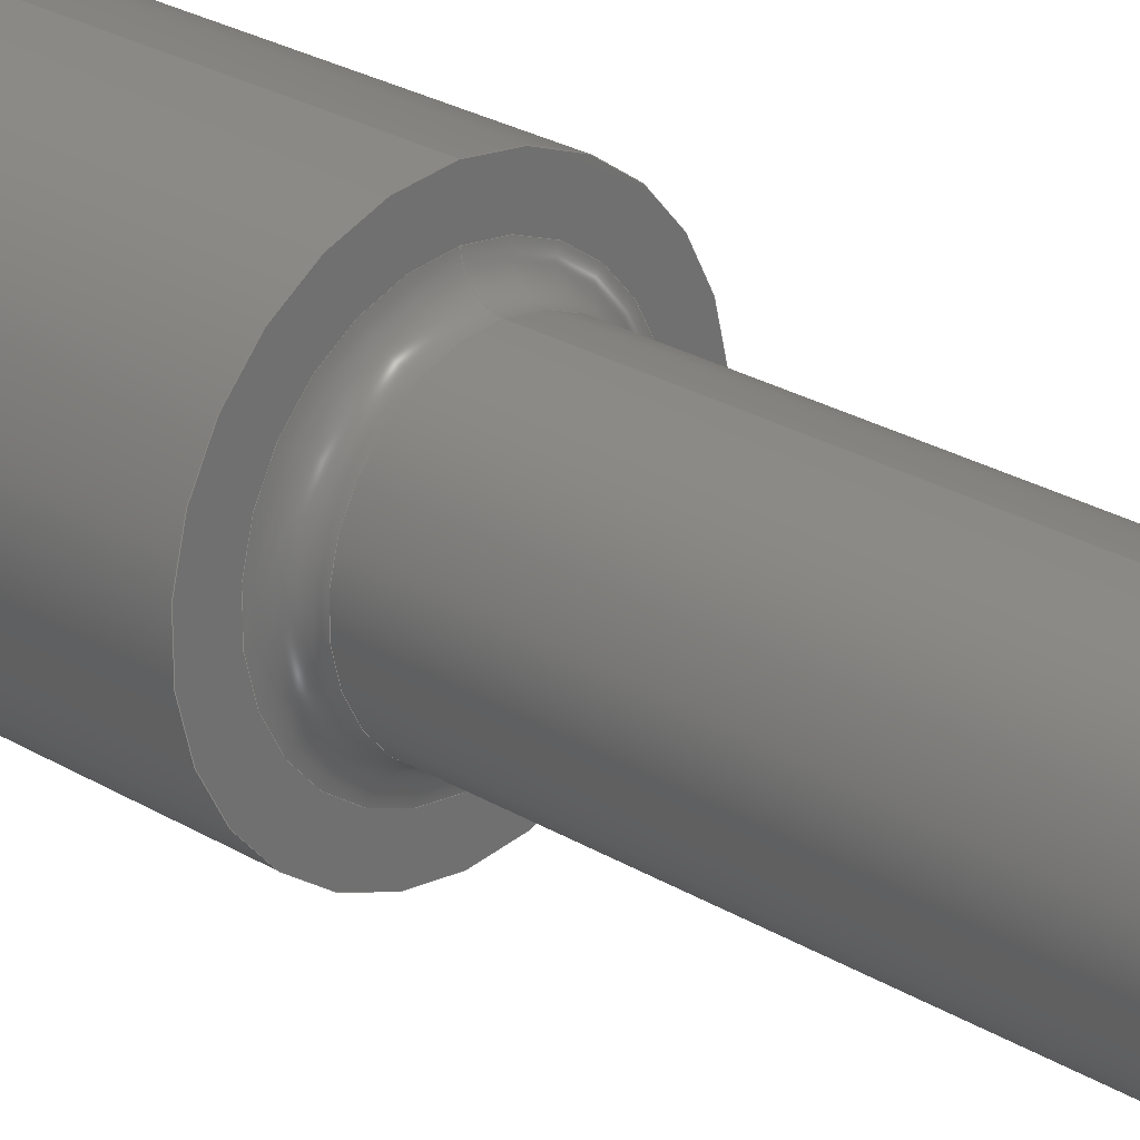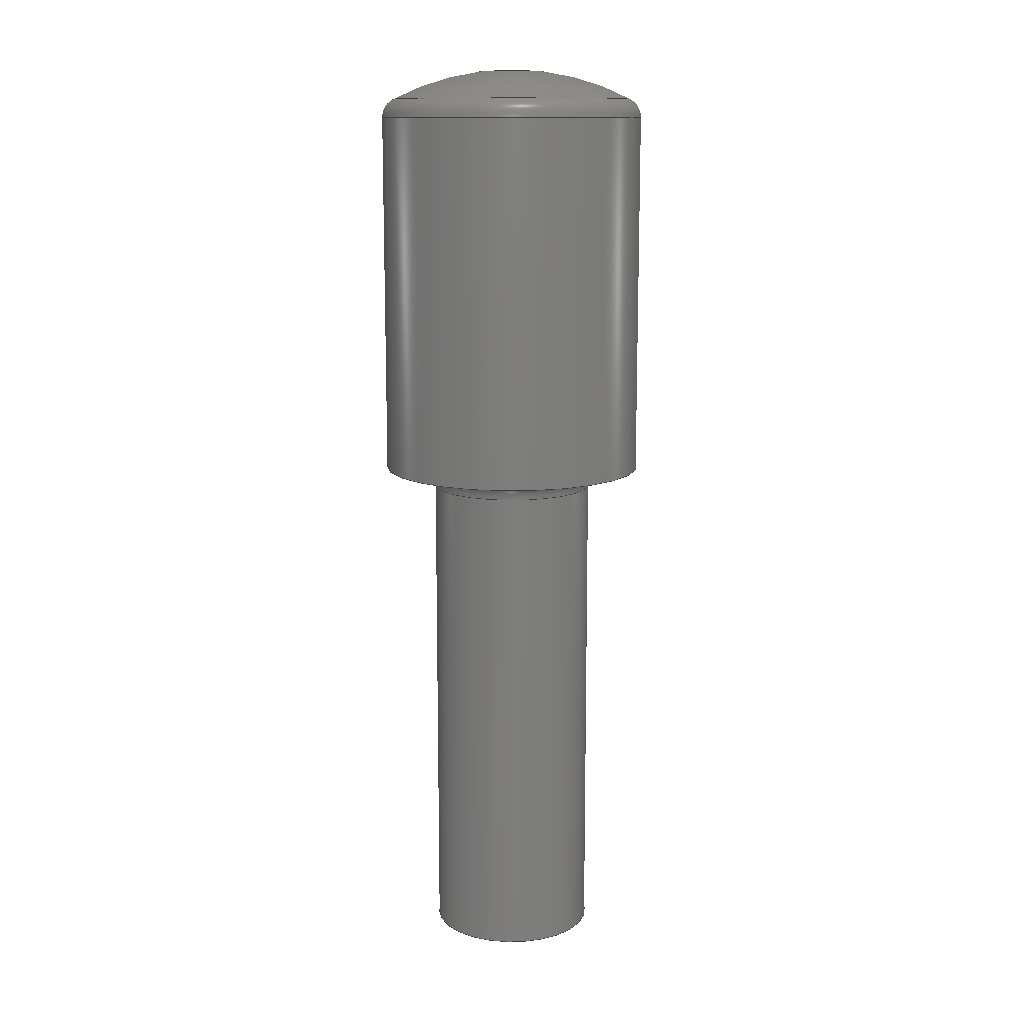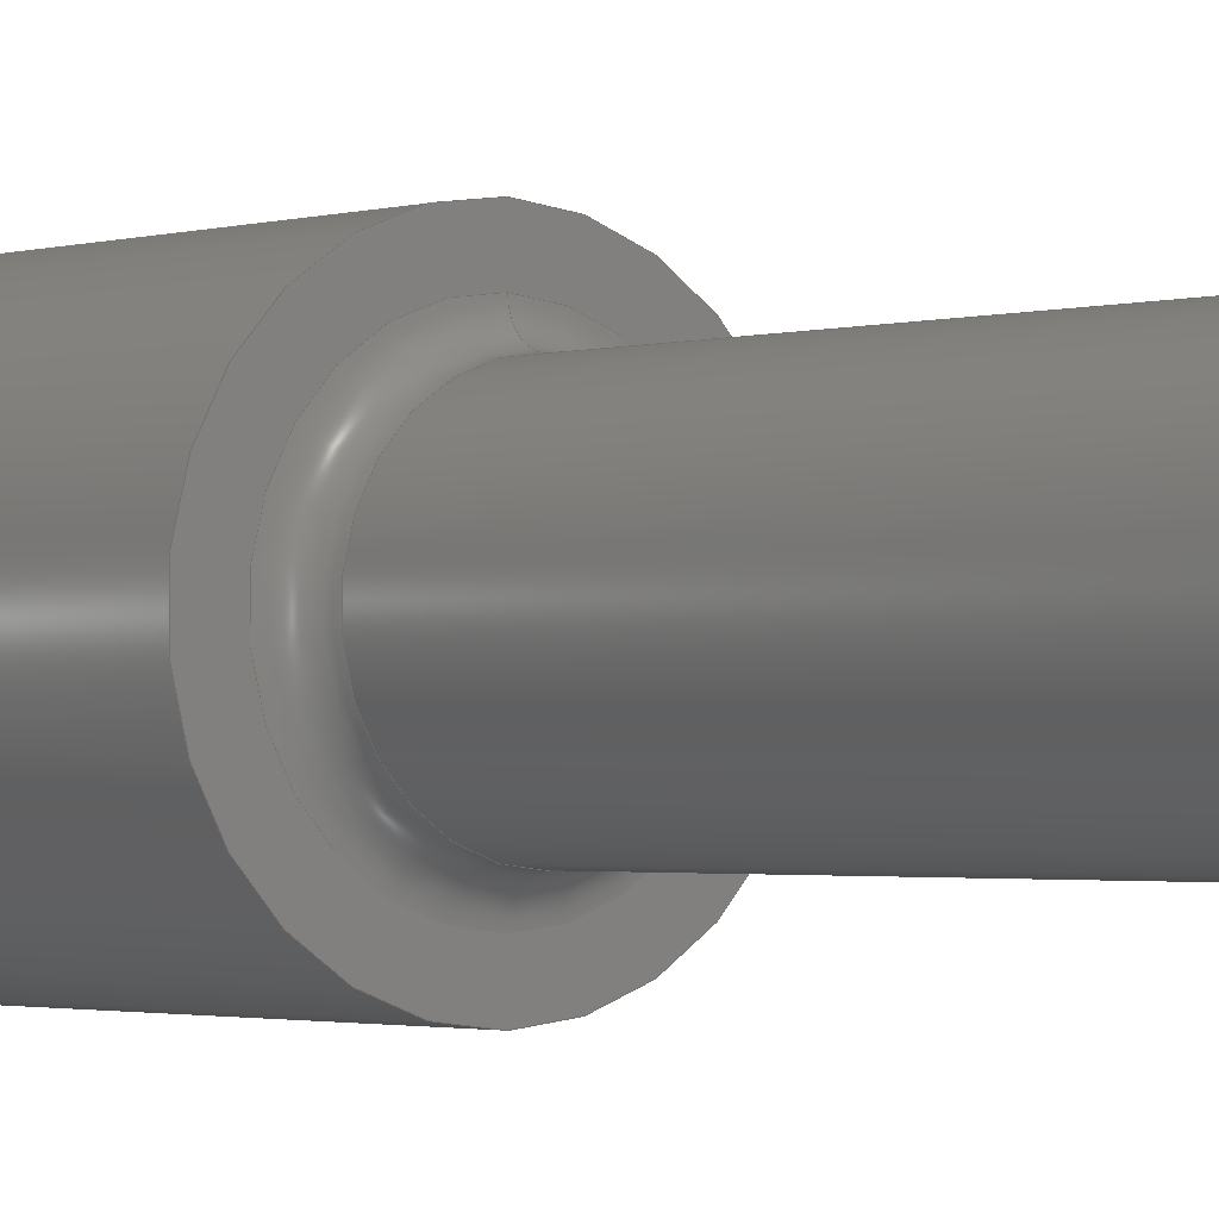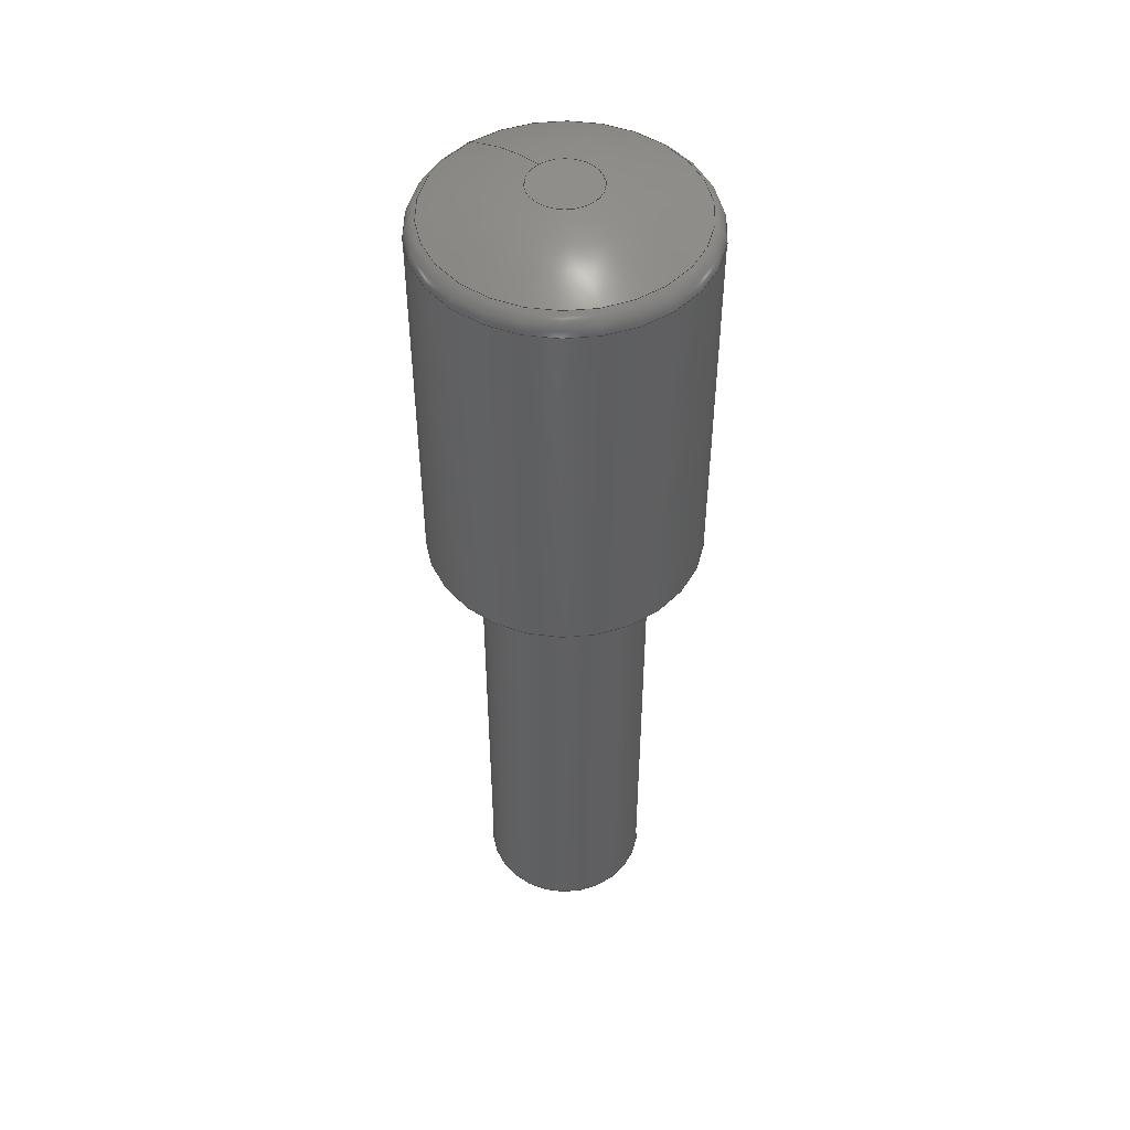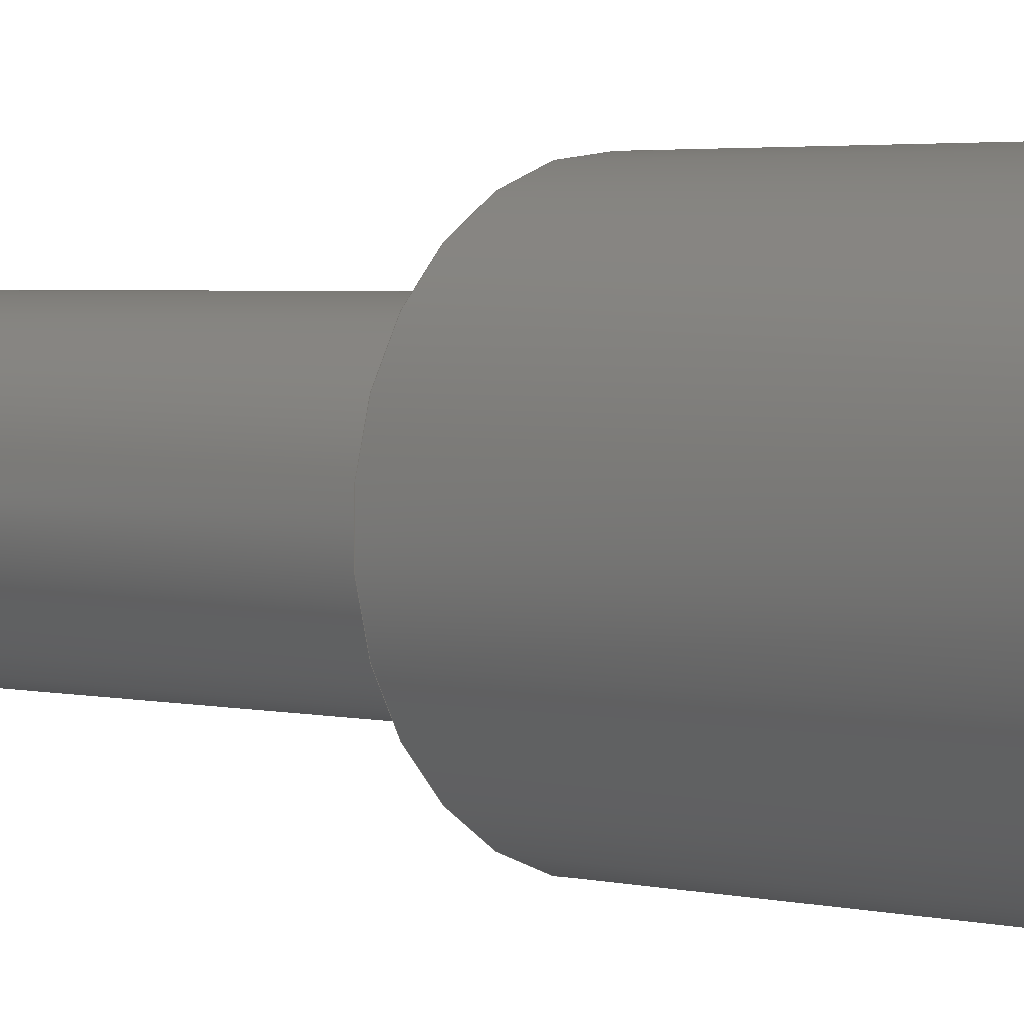
<metadata>
{"format":"step","ext":"stp","renderer":"f3d","projection":"perspective","resolution":1024,"background":"white","views":[{"elev":25.3,"azim":-45.6,"up":"+Z"},{"elev":12.4,"azim":156.4,"up":"+Y"},{"elev":-1.6,"azim":-39.6,"up":"+Z"},{"elev":48.5,"azim":139.6,"up":"+Y"},{"elev":2.6,"azim":133.8,"up":"+Z"}]}
</metadata>
<code>
ISO-10303-21;
DATA;
#1 = MECHANICAL_DESIGN_GEOMETRIC_PRESENTATION_REPRESENTATION( ' ', ( #7, #8, #9, #10, #11, #12, #13, #14 ), #6 );
#2 = PRODUCT_DEFINITION_CONTEXT( '', #15, 'design' );
#3 = APPLICATION_PROTOCOL_DEFINITION( 'international standard', 'automotive_design', 2001, #15 );
#4 = PRODUCT_CATEGORY_RELATIONSHIP( 'NONE', 'NONE', #16, #17 );
#5 = SHAPE_DEFINITION_REPRESENTATION( #18, #19 );
#6 =  ( GEOMETRIC_REPRESENTATION_CONTEXT( 3 )GLOBAL_UNCERTAINTY_ASSIGNED_CONTEXT( ( #20 ) )GLOBAL_UNIT_ASSIGNED_CONTEXT( ( #21, #22, #23 ) )REPRESENTATION_CONTEXT( 'NONE', 'WORKSPACE' ) );
#7 = STYLED_ITEM( '', ( #24 ), #25 );
#8 = STYLED_ITEM( '', ( #26 ), #27 );
#9 = STYLED_ITEM( '', ( #28 ), #29 );
#10 = STYLED_ITEM( '', ( #30 ), #31 );
#11 = STYLED_ITEM( '', ( #32 ), #33 );
#12 = STYLED_ITEM( '', ( #34 ), #35 );
#13 = STYLED_ITEM( '', ( #36 ), #37 );
#14 = STYLED_ITEM( '', ( #38 ), #39 );
#15 = APPLICATION_CONTEXT( 'core data for automotive mechanical design processes' );
#16 = PRODUCT_CATEGORY( 'part', 'NONE' );
#17 = PRODUCT_RELATED_PRODUCT_CATEGORY( 'detail', ' ', ( #40 ) );
#18 = PRODUCT_DEFINITION_SHAPE( 'NONE', 'NONE', #41 );
#19 = ADVANCED_BREP_SHAPE_REPRESENTATION( '_AN15-C08', ( #42, #43 ), #6 );
#20 = UNCERTAINTY_MEASURE_WITH_UNIT( LENGTH_MEASURE( 0.001 ), #21, '', '' );
#21 =  ( CONVERSION_BASED_UNIT( 'MILLIMETRE', #44 )LENGTH_UNIT(  )NAMED_UNIT( #45 ) );
#22 =  ( NAMED_UNIT( #46 )PLANE_ANGLE_UNIT(  )SI_UNIT( $, .RADIAN. ) );
#23 =  ( NAMED_UNIT( #46 )SI_UNIT( $, .STERADIAN. )SOLID_ANGLE_UNIT(  ) );
#24 = PRESENTATION_STYLE_ASSIGNMENT( ( #47 ) );
#25 = ADVANCED_FACE( '', ( #48 ), #49, .F. );
#26 = PRESENTATION_STYLE_ASSIGNMENT( ( #50 ) );
#27 = ADVANCED_FACE( '', ( #51, #52 ), #53, .T. );
#28 = PRESENTATION_STYLE_ASSIGNMENT( ( #54 ) );
#29 = ADVANCED_FACE( '', ( #55 ), #56, .F. );
#30 = PRESENTATION_STYLE_ASSIGNMENT( ( #57 ) );
#31 = ADVANCED_FACE( '', ( #58, #59 ), #60, .F. );
#32 = PRESENTATION_STYLE_ASSIGNMENT( ( #61 ) );
#33 = ADVANCED_FACE( '', ( #62, #63 ), #64, .F. );
#34 = PRESENTATION_STYLE_ASSIGNMENT( ( #65 ) );
#35 = ADVANCED_FACE( '', ( #66, #67 ), #68, .T. );
#36 = PRESENTATION_STYLE_ASSIGNMENT( ( #69 ) );
#37 = ADVANCED_FACE( '', ( #70, #71 ), #72, .T. );
#38 = PRESENTATION_STYLE_ASSIGNMENT( ( #73 ) );
#39 = ADVANCED_FACE( '', ( #74, #75 ), #76, .T. );
#40 = PRODUCT( '_AN15-C08', '_AN15-C08', 'PART-_AN15-C08-DESC', ( #77 ) );
#41 = PRODUCT_DEFINITION( 'NONE', 'NONE', #78, #2 );
#42 = MANIFOLD_SOLID_BREP( '_AN15-C08', #79 );
#43 = AXIS2_PLACEMENT_3D( '', #80, #81, #82 );
#44 = LENGTH_MEASURE_WITH_UNIT( LENGTH_MEASURE( 1 ), #83 );
#45 = DIMENSIONAL_EXPONENTS( 1, 0, 0, 0, 0, 0, 0 );
#46 = DIMENSIONAL_EXPONENTS( 0, 0, 0, 0, 0, 0, 0 );
#47 = SURFACE_STYLE_USAGE( .BOTH., #84 );
#48 = FACE_OUTER_BOUND( '', #85, .T. );
#49 = PLANE( '', #86 );
#50 = SURFACE_STYLE_USAGE( .BOTH., #87 );
#51 = FACE_OUTER_BOUND( '', #88, .T. );
#52 = FACE_OUTER_BOUND( '', #89, .T. );
#53 = TOROIDAL_SURFACE( '', #90, 5.5, 1 );
#54 = SURFACE_STYLE_USAGE( .BOTH., #91 );
#55 = FACE_OUTER_BOUND( '', #92, .T. );
#56 = PLANE( '', #93 );
#57 = SURFACE_STYLE_USAGE( .BOTH., #94 );
#58 = FACE_OUTER_BOUND( '', #95, .T. );
#59 = FACE_OUTER_BOUND( '', #96, .T. );
#60 = TOROIDAL_SURFACE( '', #97, 5, 1 );
#61 = SURFACE_STYLE_USAGE( .BOTH., #98 );
#62 = FACE_OUTER_BOUND( '', #99, .T. );
#63 = FACE_BOUND( '', #100, .T. );
#64 = PLANE( '', #101 );
#65 = SURFACE_STYLE_USAGE( .BOTH., #102 );
#66 = FACE_OUTER_BOUND( '', #103, .T. );
#67 = FACE_OUTER_BOUND( '', #104, .T. );
#68 = CYLINDRICAL_SURFACE( '', #105, 6.5 );
#69 = SURFACE_STYLE_USAGE( .BOTH., #106 );
#70 = FACE_OUTER_BOUND( '', #107, .T. );
#71 = FACE_OUTER_BOUND( '', #108, .T. );
#72 = SPHERICAL_SURFACE( '', #109, 13 );
#73 = SURFACE_STYLE_USAGE( .BOTH., #110 );
#74 = FACE_OUTER_BOUND( '', #111, .T. );
#75 = FACE_OUTER_BOUND( '', #112, .T. );
#76 = CYLINDRICAL_SURFACE( '', #113, 4 );
#77 = PRODUCT_CONTEXT( '', #15, 'mechanical' );
#78 = PRODUCT_DEFINITION_FORMATION_WITH_SPECIFIED_SOURCE( ' ', 'NONE', #40, .NOT_KNOWN. );
#79 = CLOSED_SHELL( '', ( #37, #25, #27, #29, #39, #31, #33, #35 ) );
#80 = CARTESIAN_POINT( '', ( 0, 0, 0 ) );
#81 = DIRECTION( '', ( 0, 0, 1 ) );
#82 = DIRECTION( '', ( 1, 0, 0 ) );
#83 =  ( LENGTH_UNIT(  )NAMED_UNIT( #45 )SI_UNIT( .MILLI., .METRE. ) );
#84 = SURFACE_SIDE_STYLE( '', ( #114 ) );
#85 = EDGE_LOOP( '', ( #115 ) );
#86 = AXIS2_PLACEMENT_3D( '', #116, #117, #118 );
#87 = SURFACE_SIDE_STYLE( '', ( #119 ) );
#88 = EDGE_LOOP( '', ( #120 ) );
#89 = EDGE_LOOP( '', ( #121 ) );
#90 = AXIS2_PLACEMENT_3D( '', #122, #123, #124 );
#91 = SURFACE_SIDE_STYLE( '', ( #125 ) );
#92 = EDGE_LOOP( '', ( #126 ) );
#93 = AXIS2_PLACEMENT_3D( '', #127, #128, #129 );
#94 = SURFACE_SIDE_STYLE( '', ( #130 ) );
#95 = EDGE_LOOP( '', ( #131 ) );
#96 = EDGE_LOOP( '', ( #132 ) );
#97 = AXIS2_PLACEMENT_3D( '', #133, #134, #135 );
#98 = SURFACE_SIDE_STYLE( '', ( #136 ) );
#99 = EDGE_LOOP( '', ( #137 ) );
#100 = EDGE_LOOP( '', ( #138 ) );
#101 = AXIS2_PLACEMENT_3D( '', #139, #140, #141 );
#102 = SURFACE_SIDE_STYLE( '', ( #142 ) );
#103 = EDGE_LOOP( '', ( #143 ) );
#104 = EDGE_LOOP( '', ( #144 ) );
#105 = AXIS2_PLACEMENT_3D( '', #145, #146, #147 );
#106 = SURFACE_SIDE_STYLE( '', ( #148 ) );
#107 = EDGE_LOOP( '', ( #149 ) );
#108 = EDGE_LOOP( '', ( #150 ) );
#109 = AXIS2_PLACEMENT_3D( '', #151, #152, #153 );
#110 = SURFACE_SIDE_STYLE( '', ( #154 ) );
#111 = EDGE_LOOP( '', ( #155 ) );
#112 = EDGE_LOOP( '', ( #156 ) );
#113 = AXIS2_PLACEMENT_3D( '', #157, #158, #159 );
#114 = SURFACE_STYLE_FILL_AREA( #160 );
#115 = ORIENTED_EDGE( '', *, *, #161, .T. );
#116 = CARTESIAN_POINT( '', ( 0, 45, 1.609 ) );
#117 = DIRECTION( '', ( 0, -1, 0 ) );
#118 = DIRECTION( '', ( 0, 0, -1 ) );
#119 = SURFACE_STYLE_FILL_AREA( #162 );
#120 = ORIENTED_EDGE( '', *, *, #163, .T. );
#121 = ORIENTED_EDGE( '', *, *, #164, .F. );
#122 = CARTESIAN_POINT( '', ( 0, 42.77, 0 ) );
#123 = DIRECTION( '', ( -0, 1, 0 ) );
#124 = DIRECTION( '', ( 0, 0, 1 ) );
#125 = SURFACE_STYLE_FILL_AREA( #165 );
#126 = ORIENTED_EDGE( '', *, *, #166, .F. );
#127 = CARTESIAN_POINT( '', ( 0, 0, 0 ) );
#128 = DIRECTION( '', ( -0, 1, 0 ) );
#129 = DIRECTION( '', ( 0, 0, 1 ) );
#130 = SURFACE_STYLE_FILL_AREA( #167 );
#131 = ORIENTED_EDGE( '', *, *, #168, .F. );
#132 = ORIENTED_EDGE( '', *, *, #169, .T. );
#133 = CARTESIAN_POINT( '', ( 0, 24, 0 ) );
#134 = DIRECTION( '', ( -0, 1, 0 ) );
#135 = DIRECTION( '', ( 0, 0, 1 ) );
#136 = SURFACE_STYLE_FILL_AREA( #170 );
#137 = ORIENTED_EDGE( '', *, *, #171, .F. );
#138 = ORIENTED_EDGE( '', *, *, #168, .T. );
#139 = CARTESIAN_POINT( '', ( 0, 25, 5 ) );
#140 = DIRECTION( '', ( -0, 1, 0 ) );
#141 = DIRECTION( '', ( 0, 0, 1 ) );
#142 = SURFACE_STYLE_FILL_AREA( #172 );
#143 = ORIENTED_EDGE( '', *, *, #163, .F. );
#144 = ORIENTED_EDGE( '', *, *, #171, .T. );
#145 = CARTESIAN_POINT( '', ( 0, 45, 0 ) );
#146 = DIRECTION( '', ( 0, -1, -0 ) );
#147 = DIRECTION( '', ( 0, 0, 1 ) );
#148 = SURFACE_STYLE_FILL_AREA( #173 );
#149 = ORIENTED_EDGE( '', *, *, #164, .T. );
#150 = ORIENTED_EDGE( '', *, *, #161, .F. );
#151 = CARTESIAN_POINT( '', ( 0, 32.1, -8.674e-16 ) );
#152 = DIRECTION( '', ( 0, 1, 0 ) );
#153 = DIRECTION( '', ( 0, 0, 1 ) );
#154 = SURFACE_STYLE_FILL_AREA( #174 );
#155 = ORIENTED_EDGE( '', *, *, #169, .F. );
#156 = ORIENTED_EDGE( '', *, *, #166, .T. );
#157 = CARTESIAN_POINT( '', ( 0, 45, 0 ) );
#158 = DIRECTION( '', ( 0, -1, -0 ) );
#159 = DIRECTION( '', ( 0, 0, 1 ) );
#160 = FILL_AREA_STYLE( '', ( #175 ) );
#161 = EDGE_CURVE( '', #176, #176, #177, .T. );
#162 = FILL_AREA_STYLE( '', ( #178 ) );
#163 = EDGE_CURVE( '', #179, #179, #180, .T. );
#164 = EDGE_CURVE( '', #181, #181, #182, .T. );
#165 = FILL_AREA_STYLE( '', ( #183 ) );
#166 = EDGE_CURVE( '', #184, #184, #185, .T. );
#167 = FILL_AREA_STYLE( '', ( #186 ) );
#168 = EDGE_CURVE( '', #187, #187, #188, .T. );
#169 = EDGE_CURVE( '', #189, #189, #190, .T. );
#170 = FILL_AREA_STYLE( '', ( #191 ) );
#171 = EDGE_CURVE( '', #192, #192, #193, .T. );
#172 = FILL_AREA_STYLE( '', ( #194 ) );
#173 = FILL_AREA_STYLE( '', ( #195 ) );
#174 = FILL_AREA_STYLE( '', ( #196 ) );
#175 = FILL_AREA_STYLE_COLOUR( '', #197 );
#176 = VERTEX_POINT( '', #198 );
#177 = CIRCLE( '', #199, 1.609 );
#178 = FILL_AREA_STYLE_COLOUR( '', #200 );
#179 = VERTEX_POINT( '', #201 );
#180 = CIRCLE( '', #202, 6.5 );
#181 = VERTEX_POINT( '', #203 );
#182 = CIRCLE( '', #204, 5.958 );
#183 = FILL_AREA_STYLE_COLOUR( '', #205 );
#184 = VERTEX_POINT( '', #206 );
#185 = CIRCLE( '', #207, 4 );
#186 = FILL_AREA_STYLE_COLOUR( '', #208 );
#187 = VERTEX_POINT( '', #209 );
#188 = CIRCLE( '', #210, 5 );
#189 = VERTEX_POINT( '', #211 );
#190 = CIRCLE( '', #212, 4 );
#191 = FILL_AREA_STYLE_COLOUR( '', #213 );
#192 = VERTEX_POINT( '', #214 );
#193 = CIRCLE( '', #215, 6.5 );
#194 = FILL_AREA_STYLE_COLOUR( '', #216 );
#195 = FILL_AREA_STYLE_COLOUR( '', #217 );
#196 = FILL_AREA_STYLE_COLOUR( '', #218 );
#197 = COLOUR_RGB( '', 0.69, 0.69, 0.69 );
#198 = CARTESIAN_POINT( '', ( 0, 45, 1.609 ) );
#199 = AXIS2_PLACEMENT_3D( '', #219, #220, #221 );
#200 = COLOUR_RGB( '', 0.69, 0.69, 0.69 );
#201 = CARTESIAN_POINT( '', ( 0, 42.77, 6.5 ) );
#202 = AXIS2_PLACEMENT_3D( '', #222, #223, #224 );
#203 = CARTESIAN_POINT( '', ( 0, 43.65, 5.958 ) );
#204 = AXIS2_PLACEMENT_3D( '', #225, #226, #227 );
#205 = COLOUR_RGB( '', 0.69, 0.69, 0.69 );
#206 = CARTESIAN_POINT( '', ( 0, 0, 4 ) );
#207 = AXIS2_PLACEMENT_3D( '', #228, #229, #230 );
#208 = COLOUR_RGB( '', 0.69, 0.69, 0.69 );
#209 = CARTESIAN_POINT( '', ( 0, 25, 5 ) );
#210 = AXIS2_PLACEMENT_3D( '', #231, #232, #233 );
#211 = CARTESIAN_POINT( '', ( 0, 24, 4 ) );
#212 = AXIS2_PLACEMENT_3D( '', #234, #235, #236 );
#213 = COLOUR_RGB( '', 0.69, 0.69, 0.69 );
#214 = CARTESIAN_POINT( '', ( 0, 25, 6.5 ) );
#215 = AXIS2_PLACEMENT_3D( '', #237, #238, #239 );
#216 = COLOUR_RGB( '', 0.69, 0.69, 0.69 );
#217 = COLOUR_RGB( '', 0.69, 0.69, 0.69 );
#218 = COLOUR_RGB( '', 0.69, 0.69, 0.69 );
#219 = CARTESIAN_POINT( '', ( 0, 45, 0 ) );
#220 = DIRECTION( '', ( -0, 1, 0 ) );
#221 = DIRECTION( '', ( 0, 0, 1 ) );
#222 = CARTESIAN_POINT( '', ( 0, 42.77, 0 ) );
#223 = DIRECTION( '', ( -0, 1, 0 ) );
#224 = DIRECTION( '', ( 0, 0, 1 ) );
#225 = CARTESIAN_POINT( '', ( 0, 43.65, 0 ) );
#226 = DIRECTION( '', ( -0, 1, 0 ) );
#227 = DIRECTION( '', ( 0, 0, 1 ) );
#228 = CARTESIAN_POINT( '', ( 0, 0, 0 ) );
#229 = DIRECTION( '', ( -0, 1, 0 ) );
#230 = DIRECTION( '', ( 0, 0, 1 ) );
#231 = CARTESIAN_POINT( '', ( 0, 25, 0 ) );
#232 = DIRECTION( '', ( -0, 1, 0 ) );
#233 = DIRECTION( '', ( 0, 0, 1 ) );
#234 = CARTESIAN_POINT( '', ( 0, 24, 0 ) );
#235 = DIRECTION( '', ( -0, 1, 0 ) );
#236 = DIRECTION( '', ( 0, 0, 1 ) );
#237 = CARTESIAN_POINT( '', ( 0, 25, 0 ) );
#238 = DIRECTION( '', ( -0, 1, 0 ) );
#239 = DIRECTION( '', ( 0, 0, 1 ) );
ENDSEC;
END-ISO-10303-21;

</code>
